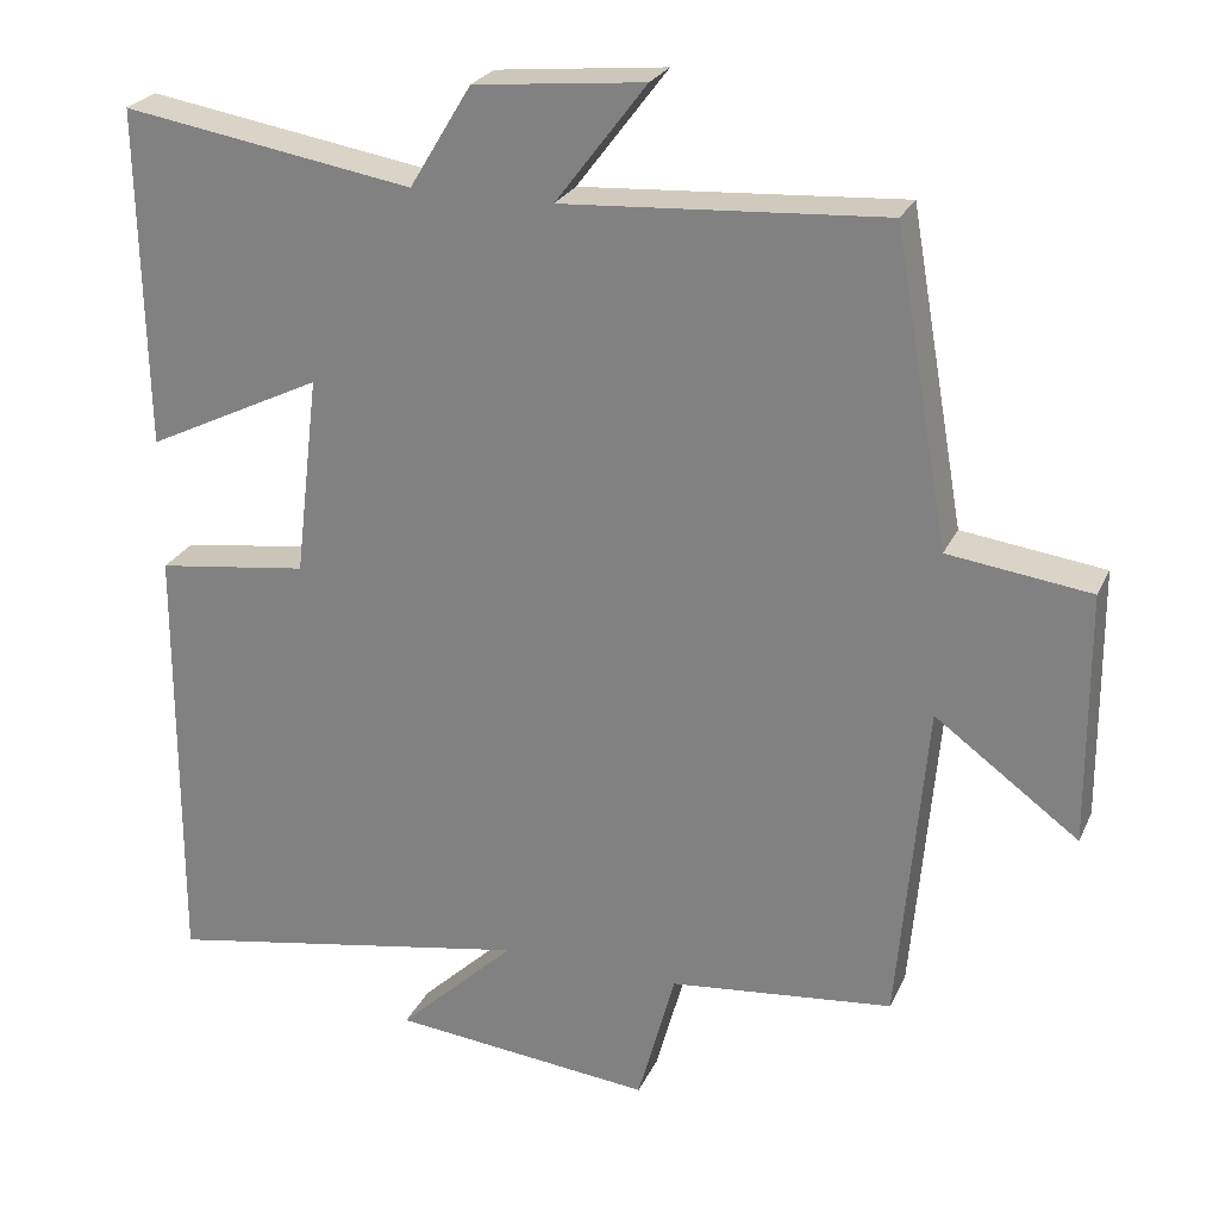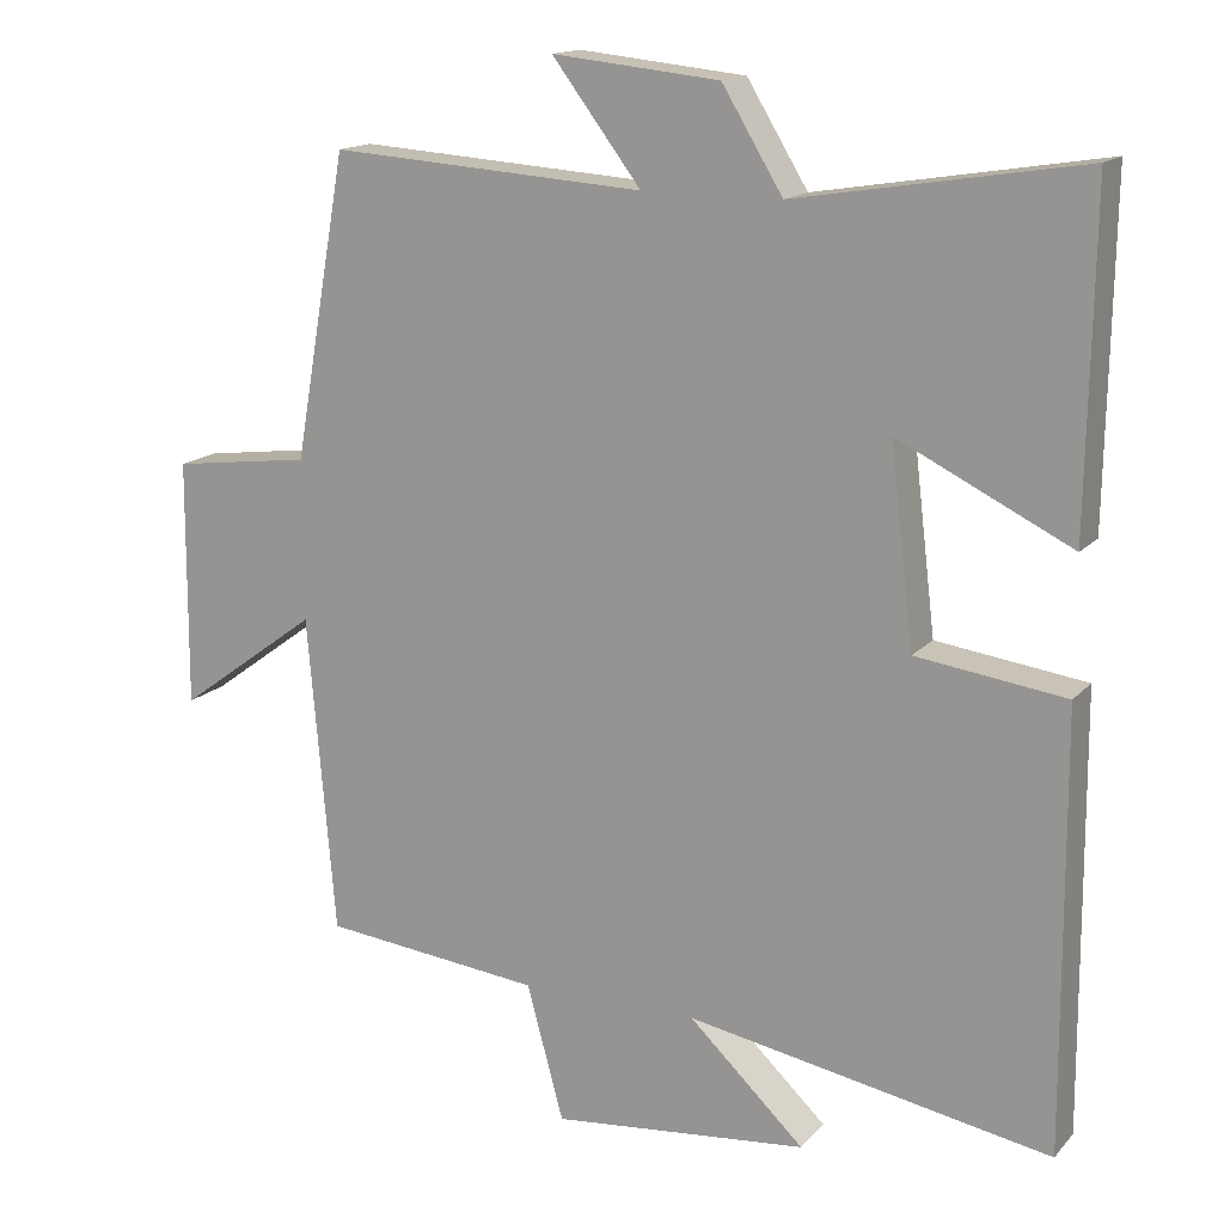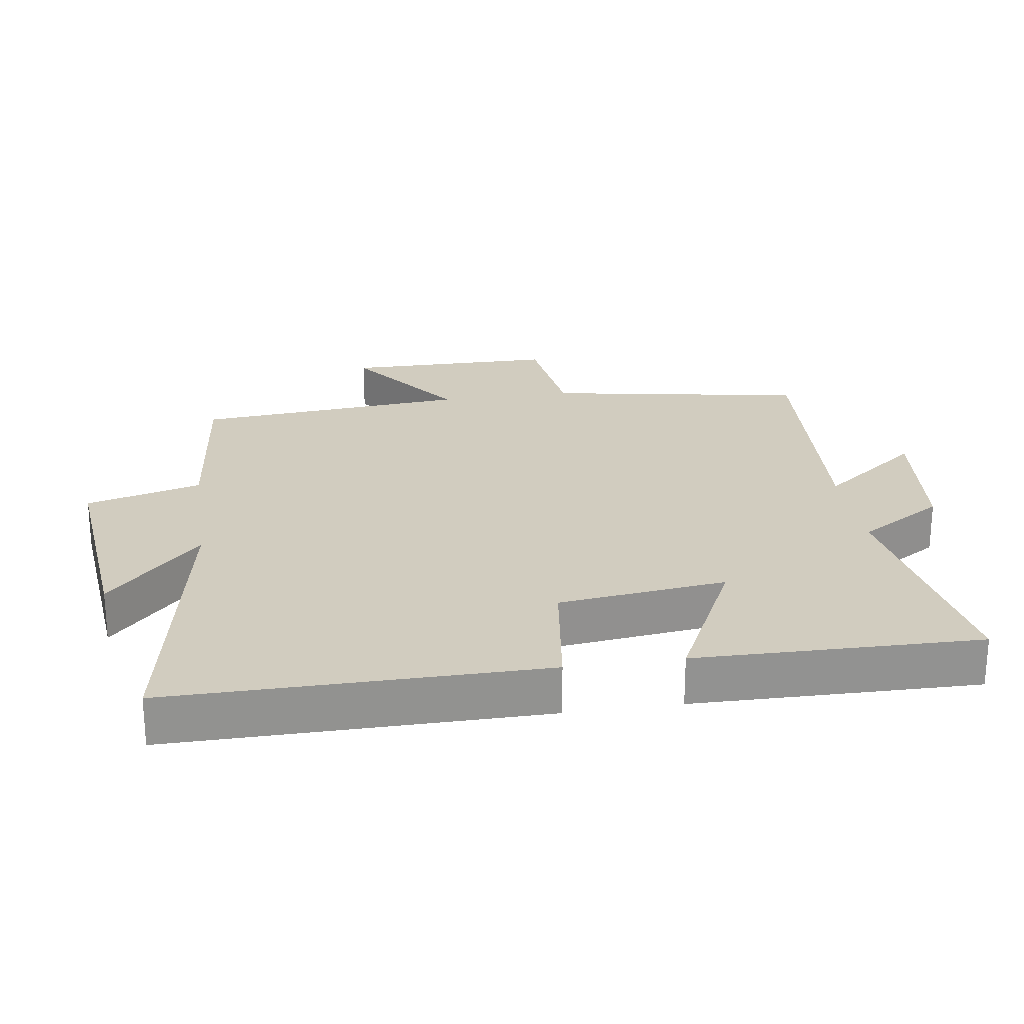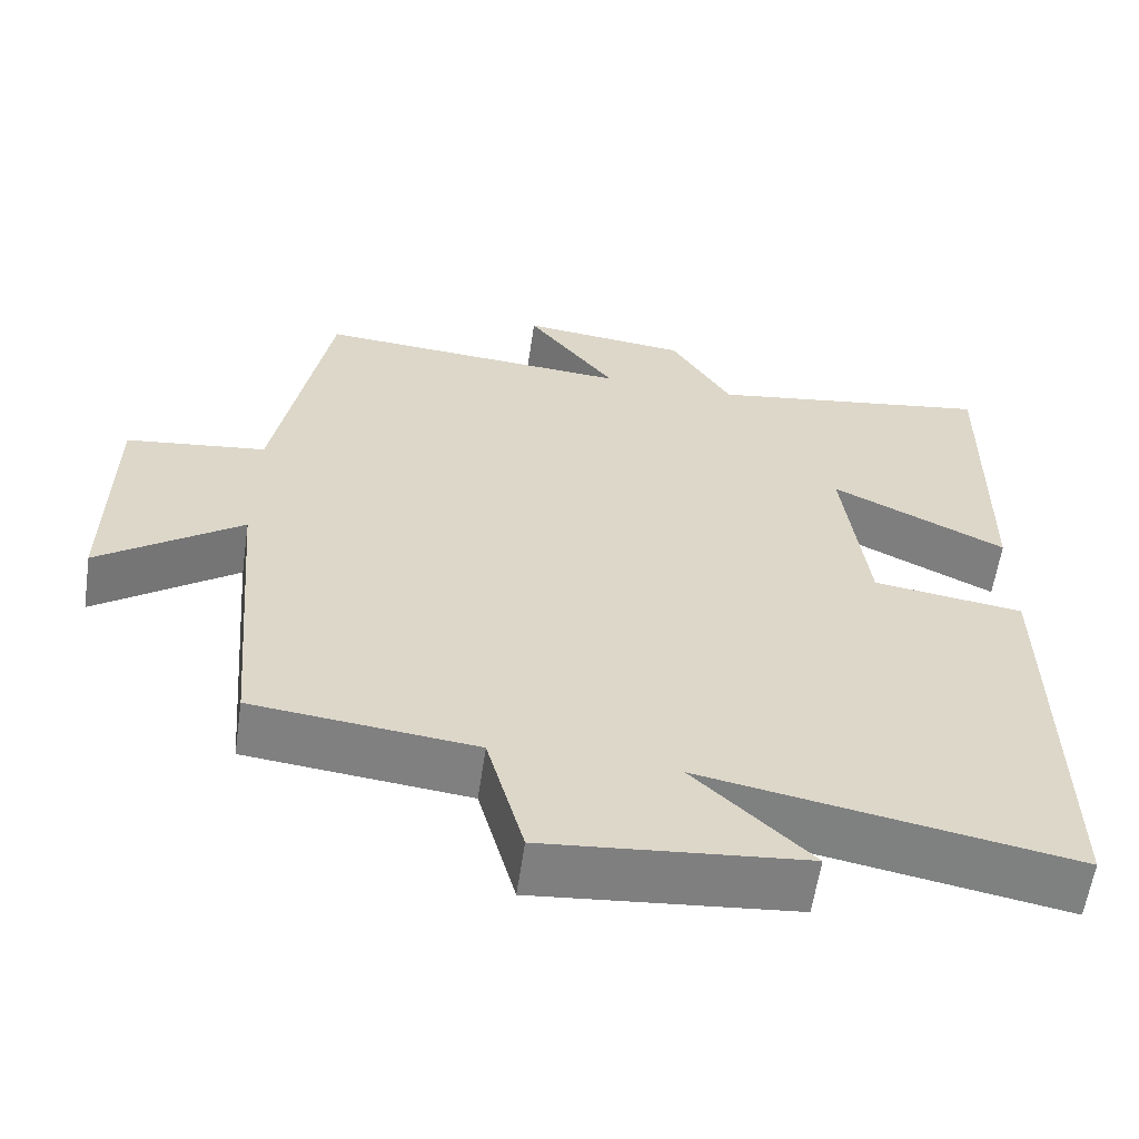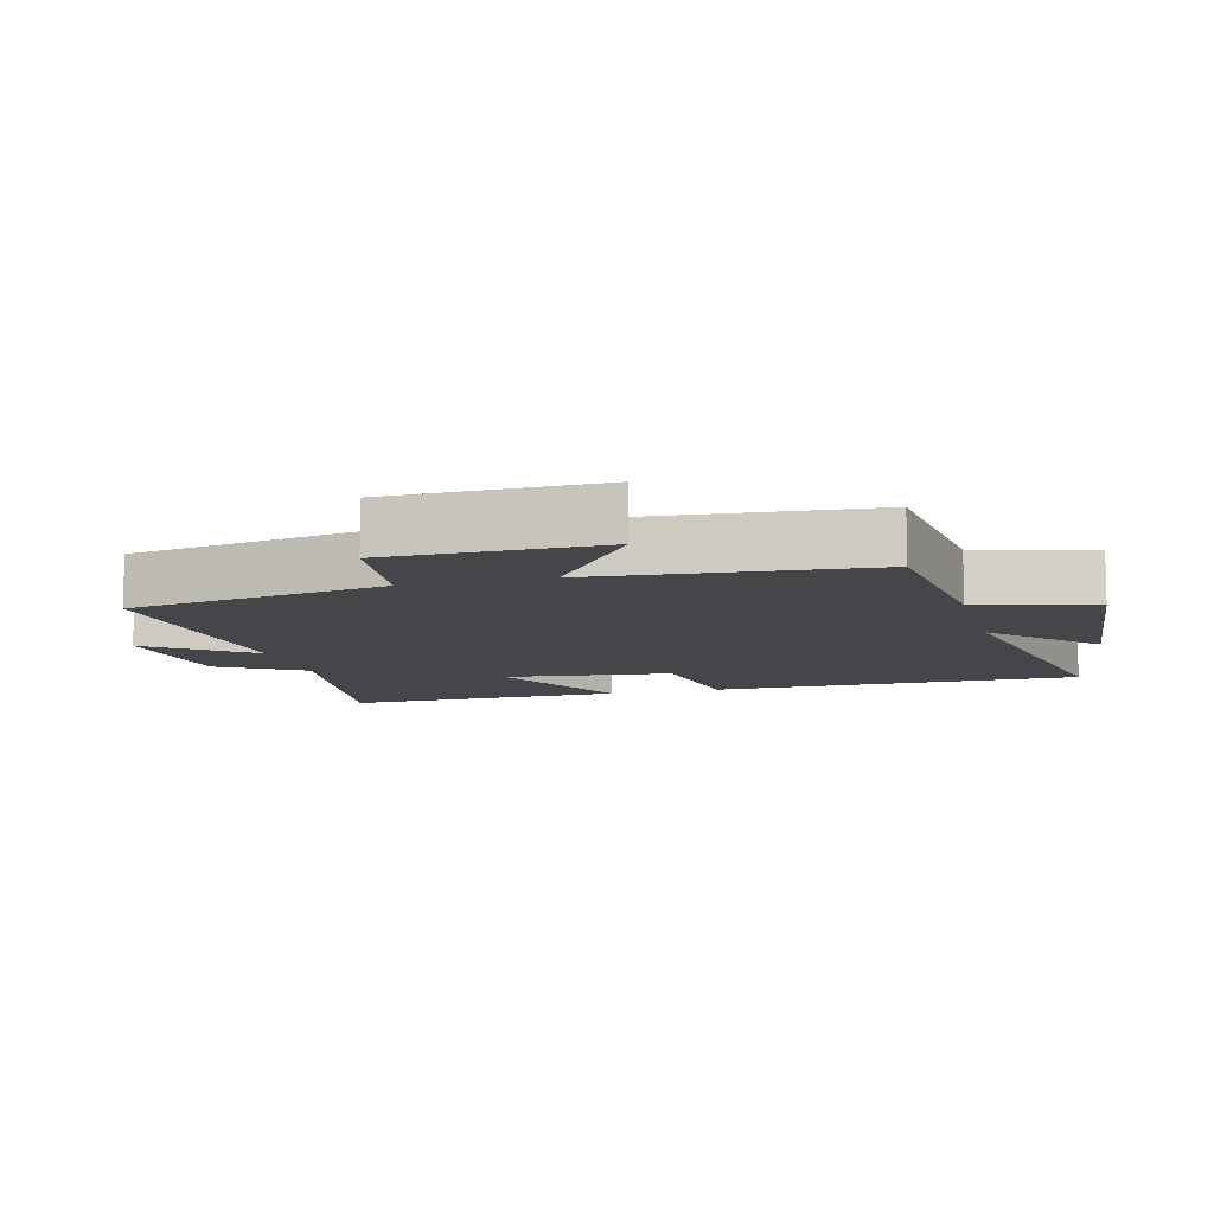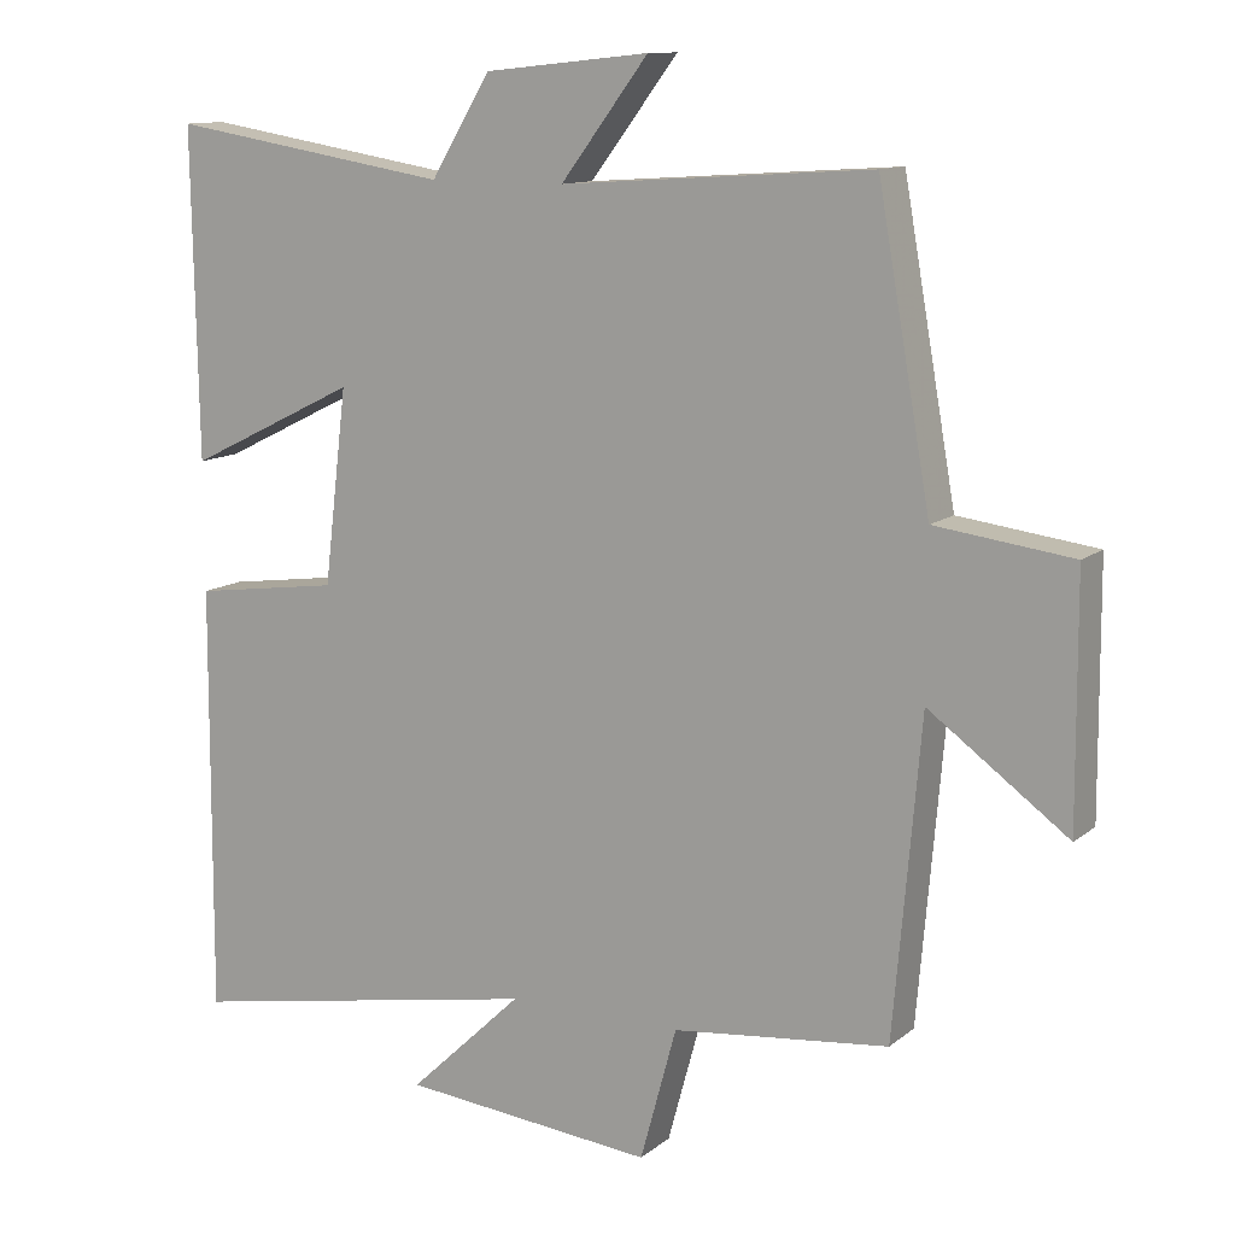
<metadata>
{"format":"obj","ext":"obj","renderer":"f3d","projection":"perspective","resolution":1024,"background":"white","views":[{"elev":25.2,"azim":20.4,"up":"+Z"},{"elev":15.4,"azim":-153.4,"up":"+Z"},{"elev":24.2,"azim":-98.5,"up":"+Y"},{"elev":-60.2,"azim":171.6,"up":"+Z"},{"elev":-9.6,"azim":105.0,"up":"+Y"},{"elev":11.8,"azim":29.6,"up":"+Z"}]}
</metadata>
<code>
v -0.503 0.07 -0.584
v -0.5 0.07 -0.031
v -0.31 0.07 -0.005
v -0.28 0.07 0.245
v -0.5 0.07 0.137
v -0.507 0.07 0.559
v -0.144 0.07 0.5
v -0.067 0.07 0.627
v 0.145 0.07 0.649
v 0.032 0.07 0.5
v 0.432 0.07 0.527
v 0.5 0.07 0.142
v 0.677 0.07 0.119
v 0.679 0.07 -0.195
v 0.5 0.07 -0.064
v 0.465 0.07 -0.47
v 0.186 0.07 -0.5
v 0.139 0.07 -0.672
v -0.187 0.07 -0.64
v -0.04 0.07 -0.5
v -0.503 0 -0.584
v -0.5 0 -0.031
v -0.31 0 -0.005
v -0.28 0 0.245
v -0.5 0 0.137
v -0.507 0 0.559
v -0.144 0 0.5
v -0.067 0 0.627
v 0.145 0 0.649
v 0.032 0 0.5
v 0.432 0 0.527
v 0.5 0 0.142
v 0.677 0 0.119
v 0.679 0 -0.195
v 0.5 0 -0.064
v 0.465 0 -0.47
v 0.186 0 -0.5
v 0.139 0 -0.672
v -0.187 0 -0.64
v -0.04 0 -0.5
f 17 18 19 20
f 15 16 17 20
f 1 2 3
f 20 1 3
f 15 20 3
f 12 13 14 15
f 15 3 4
f 12 15 4
f 11 12 4
f 10 11 4
f 9 10 4
f 8 9 4
f 7 8 4
f 4 5 6 7
f 40 39 38 37
f 40 37 36 35
f 23 22 21
f 23 21 40
f 23 40 35
f 35 34 33 32
f 24 23 35
f 24 35 32
f 24 32 31
f 24 31 30
f 24 30 29
f 24 29 28
f 24 28 27
f 27 26 25 24
f 1 21 22 2
f 2 22 23 3
f 3 23 24 4
f 4 24 25 5
f 5 25 26 6
f 6 26 27 7
f 7 27 28 8
f 8 28 29 9
f 9 29 30 10
f 10 30 31 11
f 11 31 32 12
f 12 32 33 13
f 13 33 34 14
f 14 34 35 15
f 15 35 36 16
f 16 36 37 17
f 17 37 38 18
f 18 38 39 19
f 19 39 40 20
f 20 40 21 1

</code>
